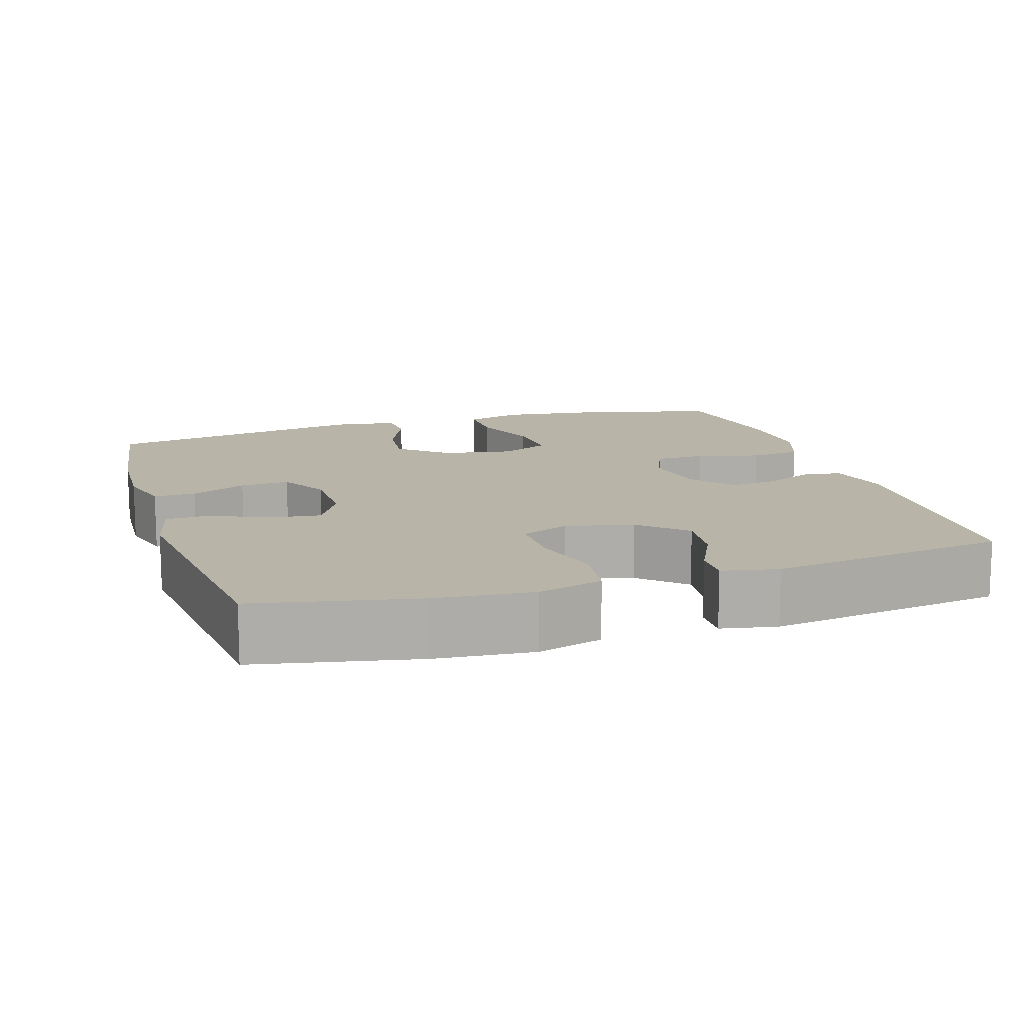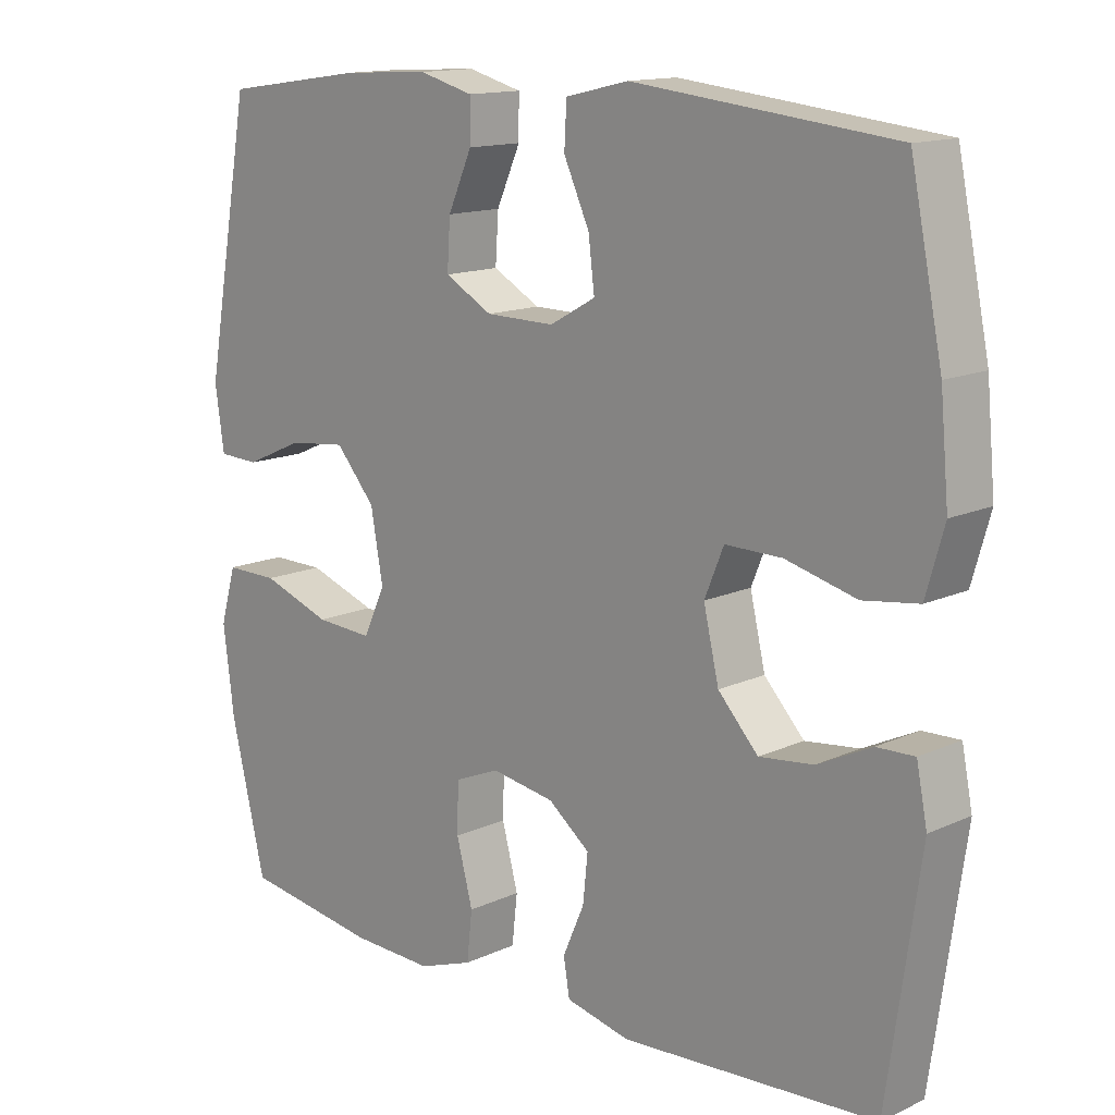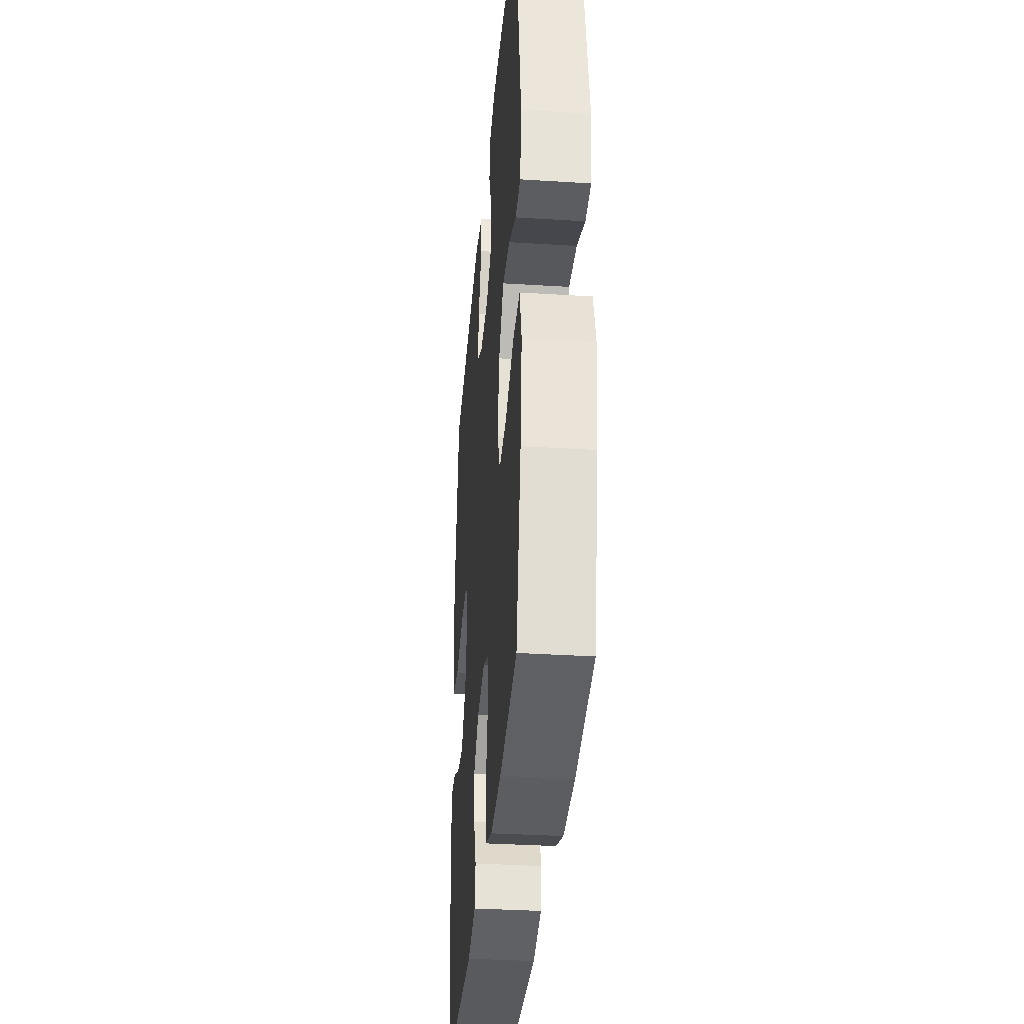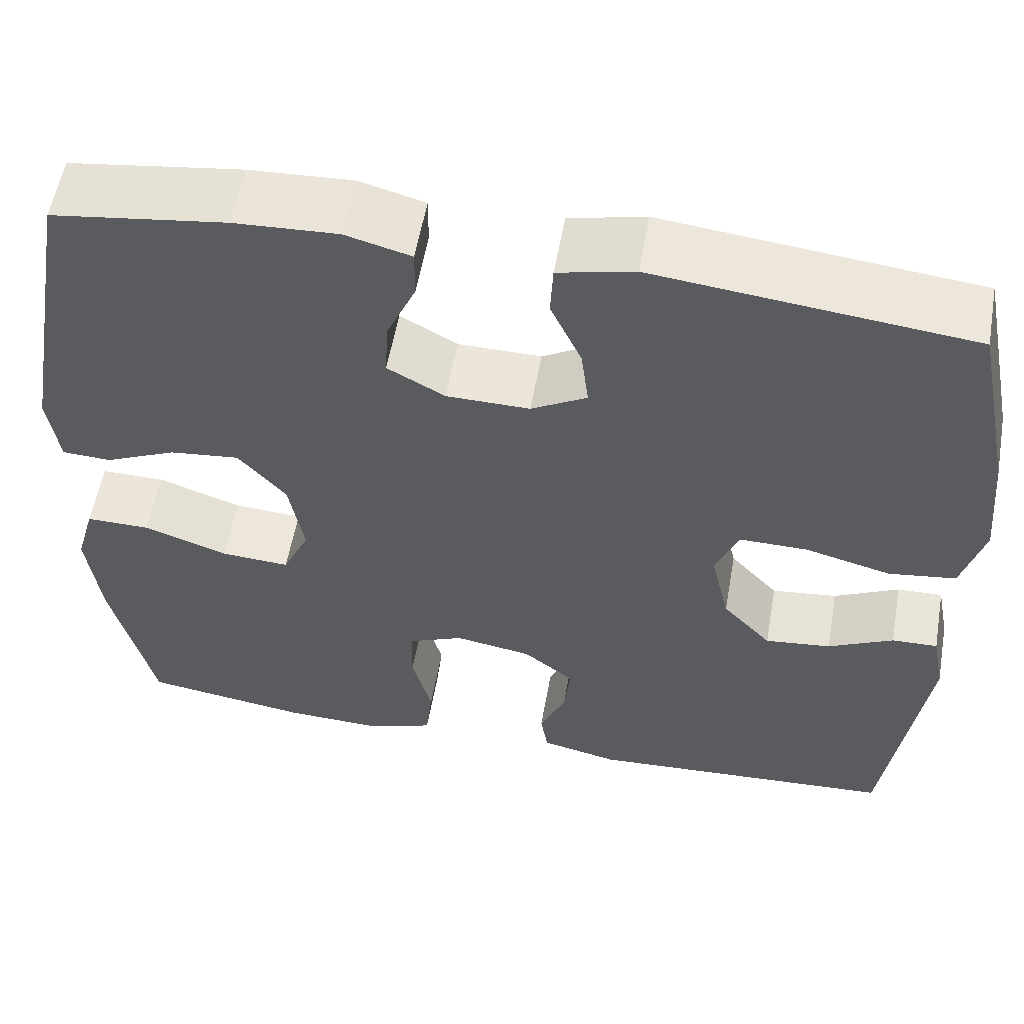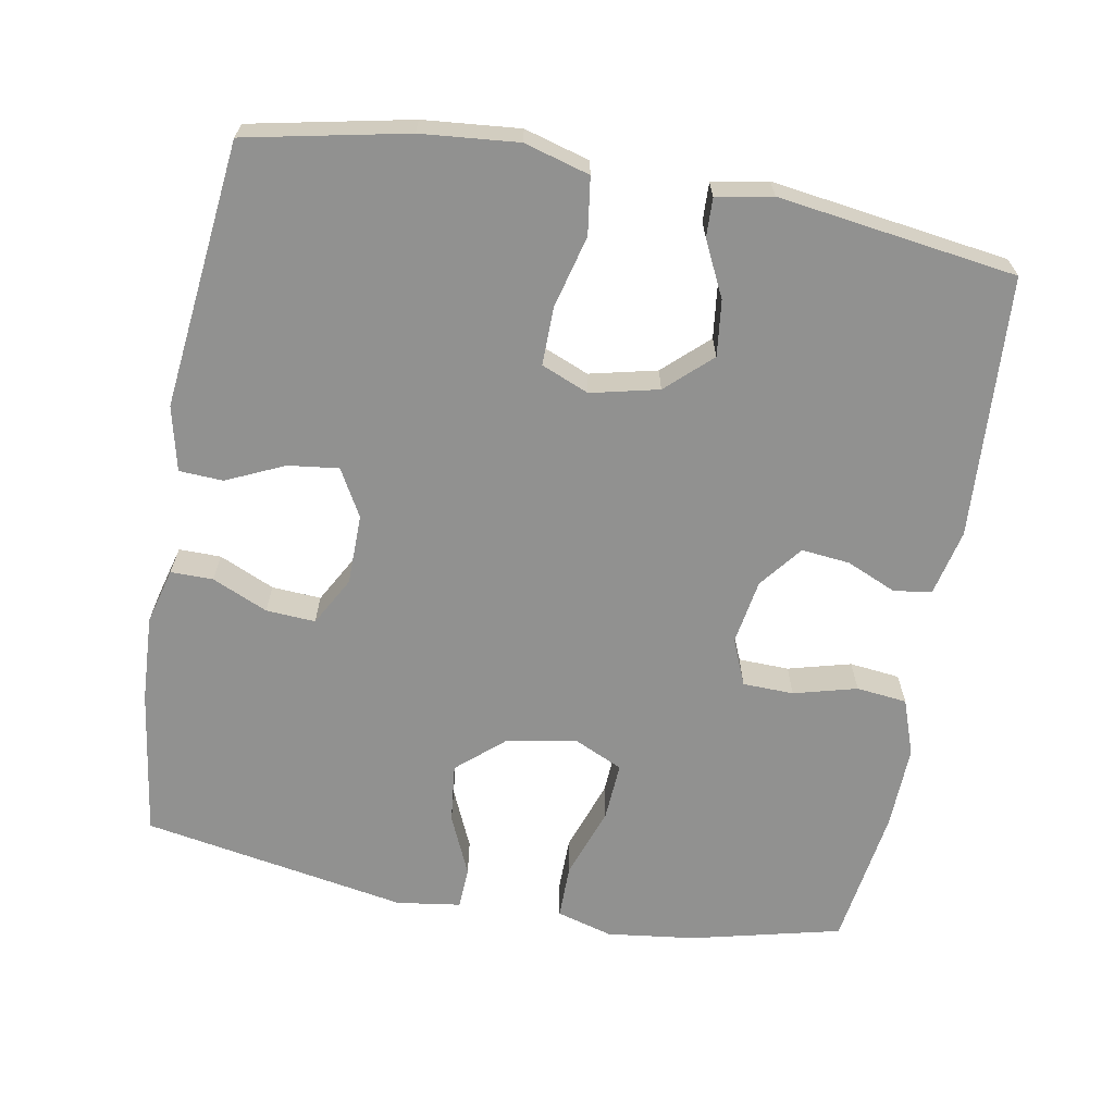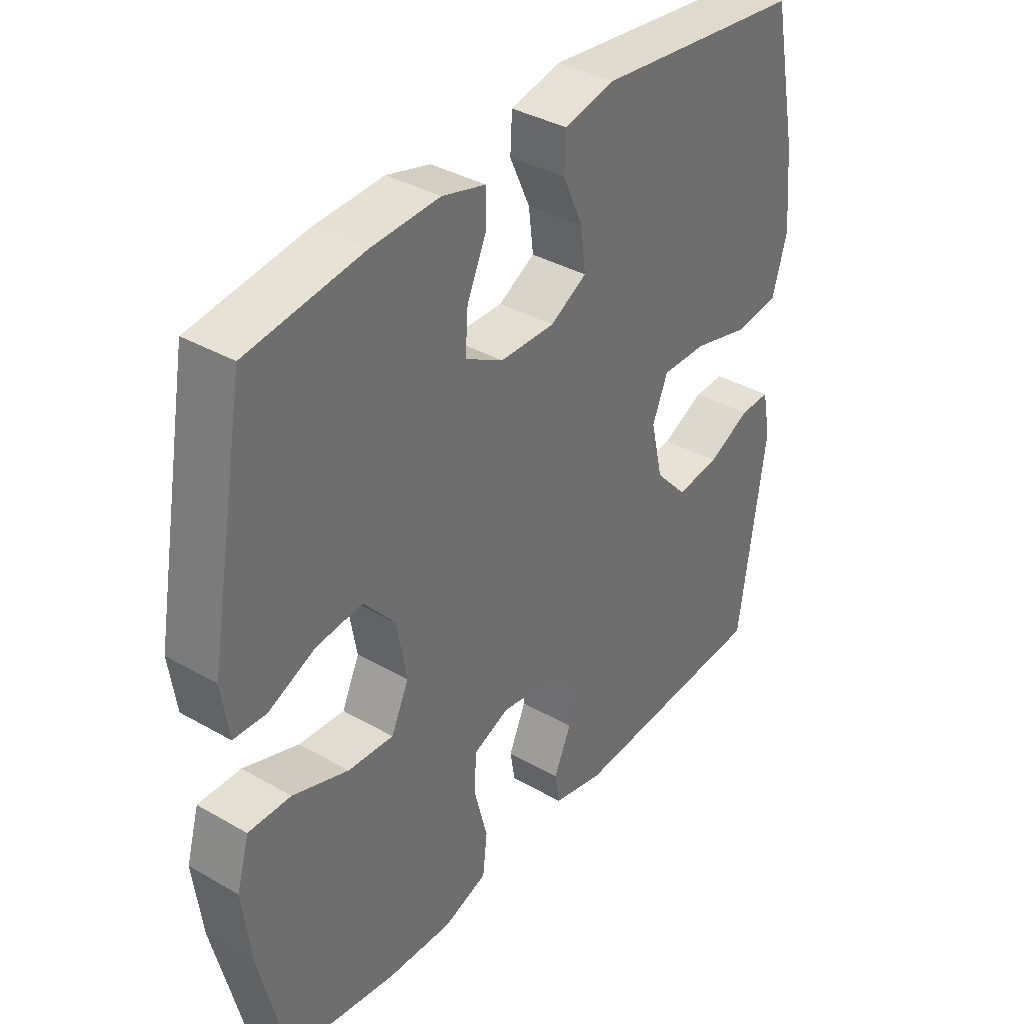
<metadata>
{"format":"obj","ext":"obj","renderer":"f3d","projection":"perspective","resolution":1024,"background":"white","views":[{"elev":13.2,"azim":72.5,"up":"+Y"},{"elev":14.0,"azim":44.7,"up":"+Z"},{"elev":-34.6,"azim":-94.8,"up":"+Z"},{"elev":56.3,"azim":10.0,"up":"+Z"},{"elev":-65.9,"azim":79.8,"up":"+Y"},{"elev":36.8,"azim":-53.4,"up":"+Z"}]}
</metadata>
<code>
o path3678
v 0.5513 0.0375 -0.1806
v 0.5362 0.0375 -0.104
v 0.4833 0.0375 -0.1057
v 0.4076 0.0375 -0.1424
v 0.3313 0.0375 -0.1513
v 0.275 0.0375 -0.09013
v 0.2534 0.0375 0.002565
v 0.2802 0.0375 0.0679
v 0.3597 0.0375 0.06706
v 0.4592 0.0375 0.04137
v 0.5369 0.0375 0.05225
v 0.5624 0.0375 0.1418
v 0.5502 0.0375 0.2747
v 0.5051 0.0375 0.495
v 0.1392 0.0375 0.5351
v 0.05048 0.0375 0.5146
v 0.04725 0.0375 0.4543
v 0.08339 0.0375 0.375
v 0.09195 0.0375 0.3055
v 0.0275 0.0375 0.2694
v -0.06928 0.0375 0.2706
v -0.1362 0.0375 0.3078
v -0.1318 0.0375 0.3756
v -0.09801 0.0375 0.4516
v -0.09754 0.0375 0.5095
v -0.1739 0.0375 0.53
v -0.2942 0.0375 0.5237
v -0.4968 0.0375 0.495
v -0.5624 0.0375 0.1301
v -0.5498 0.0375 0.04205
v -0.4925 0.0375 0.03952
v -0.4096 0.0375 0.07629
v -0.3281 0.0375 0.08524
v -0.2724 0.0375 0.02088
v -0.2552 0.0375 -0.0759
v -0.2862 0.0375 -0.1426
v -0.3666 0.0375 -0.1376
v -0.4644 0.0375 -0.1032
v -0.539 0.0375 -0.1027
v -0.5611 0.0375 -0.18
v -0.5459 0.0375 -0.3017
v -0.4968 0.0375 -0.5067
v -0.3054 0.0375 -0.5352
v -0.1903 0.0375 -0.539
v -0.1135 0.0375 -0.5118
v -0.1058 0.0375 -0.4424
v -0.1288 0.0375 -0.3558
v -0.1269 0.0375 -0.2859
v -0.0631 0.0375 -0.2595
v 0.02577 0.0375 -0.2743
v 0.08454 0.0375 -0.3205
v 0.07757 0.0375 -0.387
v 0.04736 0.0375 -0.4558
v 0.056 0.0375 -0.5074
v 0.1459 0.0375 -0.528
v 0.5051 0.0375 -0.5067
v 0.5513 -0.0375 -0.1806
v 0.5362 -0.0375 -0.104
v 0.4833 -0.0375 -0.1057
v 0.4076 -0.0375 -0.1424
v 0.3313 -0.0375 -0.1513
v 0.275 -0.0375 -0.09013
v 0.2534 -0.0375 0.002565
v 0.2802 -0.0375 0.0679
v 0.3597 -0.0375 0.06706
v 0.4592 -0.0375 0.04137
v 0.5369 -0.0375 0.05225
v 0.5624 -0.0375 0.1418
v 0.5502 -0.0375 0.2747
v 0.5051 -0.0375 0.495
v 0.1392 -0.0375 0.5351
v 0.05048 -0.0375 0.5146
v 0.04725 -0.0375 0.4543
v 0.08339 -0.0375 0.375
v 0.09195 -0.0375 0.3055
v 0.0275 -0.0375 0.2694
v -0.06928 -0.0375 0.2706
v -0.1362 -0.0375 0.3078
v -0.1318 -0.0375 0.3756
v -0.09801 -0.0375 0.4516
v -0.09754 -0.0375 0.5095
v -0.1739 -0.0375 0.53
v -0.2942 -0.0375 0.5237
v -0.4968 -0.0375 0.495
v -0.5624 -0.0375 0.1301
v -0.5498 -0.0375 0.04205
v -0.4925 -0.0375 0.03952
v -0.4096 -0.0375 0.07629
v -0.3281 -0.0375 0.08524
v -0.2724 -0.0375 0.02088
v -0.2552 -0.0375 -0.0759
v -0.2862 -0.0375 -0.1426
v -0.3666 -0.0375 -0.1376
v -0.4644 -0.0375 -0.1032
v -0.539 -0.0375 -0.1027
v -0.5611 -0.0375 -0.18
v -0.5459 -0.0375 -0.3017
v -0.4968 -0.0375 -0.5067
v -0.3054 -0.0375 -0.5352
v -0.1903 -0.0375 -0.539
v -0.1135 -0.0375 -0.5118
v -0.1058 -0.0375 -0.4424
v -0.1288 -0.0375 -0.3558
v -0.1269 -0.0375 -0.2859
v -0.0631 -0.0375 -0.2595
v 0.02577 -0.0375 -0.2743
v 0.08454 -0.0375 -0.3205
v 0.07757 -0.0375 -0.387
v 0.04736 -0.0375 -0.4558
v 0.056 -0.0375 -0.5074
v 0.1459 -0.0375 -0.528
v 0.5051 -0.0375 -0.5067
v -0.3054 0.0375 -0.5352
v -0.1903 0.0375 -0.539
v -0.1135 0.0375 -0.5118
v -0.1135 0.0375 -0.5118
v 0.056 0.0375 -0.5074
v 0.056 0.0375 -0.5074
v 0.1459 0.0375 -0.528
v -0.4968 0.0375 -0.5067
v -0.4968 0.0375 -0.5067
v -0.1058 0.0375 -0.4424
v 0.5051 0.0375 -0.5067
v 0.5051 0.0375 -0.5067
v 0.04736 0.0375 -0.4558
v 0.07757 0.0375 -0.387
v -0.1288 0.0375 -0.3558
v -0.5459 0.0375 -0.3017
v 0.08454 0.0375 -0.3205
v -0.1269 0.0375 -0.2859
v -0.1269 0.0375 -0.2859
v 0.02577 0.0375 -0.2743
v 0.5513 0.0375 -0.1806
v -0.5611 0.0375 -0.18
v -0.0631 0.0375 -0.2595
v 0.4076 0.0375 -0.1424
v 0.3313 0.0375 -0.1513
v 0.5362 0.0375 -0.104
v 0.5362 0.0375 -0.104
v -0.539 0.0375 -0.1027
v -0.539 0.0375 -0.1027
v -0.2862 0.0375 -0.1426
v -0.2862 0.0375 -0.1426
v -0.3666 0.0375 -0.1376
v 0.275 0.0375 -0.09013
v -0.2552 0.0375 -0.0759
v 0.4833 0.0375 -0.1057
v -0.4644 0.0375 -0.1032
v 0.2534 0.0375 0.002565
v -0.2724 0.0375 0.02088
v 0.2802 0.0375 0.0679
v 0.2802 0.0375 0.0679
v -0.3281 0.0375 0.08524
v -0.5498 0.0375 0.04205
v -0.5498 0.0375 0.04205
v -0.4925 0.0375 0.03952
v -0.4096 0.0375 0.07629
v 0.3597 0.0375 0.06706
v 0.4592 0.0375 0.04137
v 0.5369 0.0375 0.05225
v 0.5369 0.0375 0.05225
v -0.5624 0.0375 0.1301
v 0.5624 0.0375 0.1418
v 0.5502 0.0375 0.2747
v 0.0275 0.0375 0.2694
v -0.06928 0.0375 0.2706
v 0.09195 0.0375 0.3055
v 0.09195 0.0375 0.3055
v -0.1362 0.0375 0.3078
v -0.1362 0.0375 0.3078
v 0.08339 0.0375 0.375
v -0.1318 0.0375 0.3756
v 0.04725 0.0375 0.4543
v -0.09801 0.0375 0.4516
v -0.4968 0.0375 0.495
v -0.4968 0.0375 0.495
v -0.09754 0.0375 0.5095
v -0.09754 0.0375 0.5095
v 0.05048 0.0375 0.5146
v 0.05048 0.0375 0.5146
v 0.5051 0.0375 0.495
v 0.5051 0.0375 0.495
v -0.2942 0.0375 0.5237
v -0.1739 0.0375 0.53
v 0.1392 0.0375 0.5351
v -0.3054 -0.0375 -0.5352
v -0.1903 -0.0375 -0.539
v -0.1135 -0.0375 -0.5118
v -0.1135 -0.0375 -0.5118
v 0.056 -0.0375 -0.5074
v 0.056 -0.0375 -0.5074
v 0.1459 -0.0375 -0.528
v -0.4968 -0.0375 -0.5067
v -0.4968 -0.0375 -0.5067
v -0.1058 -0.0375 -0.4424
v 0.5051 -0.0375 -0.5067
v 0.5051 -0.0375 -0.5067
v 0.04736 -0.0375 -0.4558
v 0.07757 -0.0375 -0.387
v -0.1288 -0.0375 -0.3558
v -0.5459 -0.0375 -0.3017
v 0.08454 -0.0375 -0.3205
v -0.1269 -0.0375 -0.2859
v -0.1269 -0.0375 -0.2859
v 0.02577 -0.0375 -0.2743
v 0.5513 -0.0375 -0.1806
v -0.5611 -0.0375 -0.18
v -0.0631 -0.0375 -0.2595
v 0.4076 -0.0375 -0.1424
v 0.3313 -0.0375 -0.1513
v 0.5362 -0.0375 -0.104
v 0.5362 -0.0375 -0.104
v -0.539 -0.0375 -0.1027
v -0.539 -0.0375 -0.1027
v -0.2862 -0.0375 -0.1426
v -0.2862 -0.0375 -0.1426
v -0.3666 -0.0375 -0.1376
v 0.275 -0.0375 -0.09013
v -0.2552 -0.0375 -0.0759
v 0.4833 -0.0375 -0.1057
v -0.4644 -0.0375 -0.1032
v 0.2534 -0.0375 0.002565
v -0.2724 -0.0375 0.02088
v 0.2802 -0.0375 0.0679
v 0.2802 -0.0375 0.0679
v -0.3281 -0.0375 0.08524
v -0.5498 -0.0375 0.04205
v -0.5498 -0.0375 0.04205
v -0.4925 -0.0375 0.03952
v -0.4096 -0.0375 0.07629
v 0.3597 -0.0375 0.06706
v 0.4592 -0.0375 0.04137
v 0.5369 -0.0375 0.05225
v 0.5369 -0.0375 0.05225
v -0.5624 -0.0375 0.1301
v 0.5624 -0.0375 0.1418
v 0.5502 -0.0375 0.2747
v 0.0275 -0.0375 0.2694
v -0.06928 -0.0375 0.2706
v 0.09195 -0.0375 0.3055
v 0.09195 -0.0375 0.3055
v -0.1362 -0.0375 0.3078
v -0.1362 -0.0375 0.3078
v 0.08339 -0.0375 0.375
v -0.1318 -0.0375 0.3756
v 0.04725 -0.0375 0.4543
v -0.09801 -0.0375 0.4516
v -0.4968 -0.0375 0.495
v -0.4968 -0.0375 0.495
v -0.09754 -0.0375 0.5095
v -0.09754 -0.0375 0.5095
v 0.05048 -0.0375 0.5146
v 0.05048 -0.0375 0.5146
v 0.5051 -0.0375 0.495
v 0.5051 -0.0375 0.495
v -0.2942 -0.0375 0.5237
v -0.1739 -0.0375 0.53
v 0.1392 -0.0375 0.5351
f 254 240 237
f 245 256 242
f 203 215 200
f 192 198 190
f 239 223 238
f 235 230 248
f 220 206 211
f 258 246 244
f 192 199 198
f 215 217 186
f 186 217 201
f 250 257 247
f 218 202 210
f 252 246 258
f 242 223 239
f 200 215 186
f 236 231 232
f 210 202 192
f 222 208 205
f 208 219 203
f 247 257 245
f 230 235 229
f 236 232 233
f 217 221 207
f 207 221 213
f 223 242 226
f 222 205 218
f 238 219 222
f 224 238 222
f 186 201 193
f 222 219 208
f 257 256 245
f 205 202 218
f 201 217 207
f 224 231 237
f 227 229 235
f 200 187 195
f 254 244 240
f 256 226 242
f 195 187 188
f 237 240 224
f 192 202 199
f 230 226 248
f 196 210 192
f 240 238 224
f 209 206 220
f 209 210 196
f 238 223 219
f 187 200 186
f 248 226 256
f 258 244 254
f 215 203 219
f 237 231 236
f 206 209 196
f 43 44 100 99
f 44 116 189 100
f 118 55 111 191
f 121 43 99 194
f 45 46 102 101
f 55 124 197 111
f 53 54 110 109
f 52 53 109 108
f 46 47 103 102
f 41 42 98 97
f 51 52 108 107
f 47 131 204 103
f 50 51 107 106
f 56 1 57 112
f 40 41 97 96
f 48 49 105 104
f 49 50 106 105
f 4 5 61 60
f 1 139 212 57
f 141 40 96 214
f 143 37 93 216
f 5 6 62 61
f 35 36 92 91
f 3 4 60 59
f 2 3 59 58
f 38 39 95 94
f 37 38 94 93
f 6 7 63 62
f 34 35 91 90
f 7 152 225 63
f 33 34 90 89
f 155 31 87 228
f 31 32 88 87
f 9 10 66 65
f 10 161 234 66
f 29 30 86 85
f 11 12 68 67
f 8 9 65 64
f 32 33 89 88
f 12 13 69 68
f 20 21 77 76
f 168 20 76 241
f 21 170 243 77
f 18 19 75 74
f 22 23 79 78
f 17 18 74 73
f 23 24 80 79
f 176 29 85 249
f 24 178 251 80
f 180 17 73 253
f 13 182 255 69
f 27 28 84 83
f 26 27 83 82
f 25 26 82 81
f 15 16 72 71
f 14 15 71 70
f 181 164 167
f 172 169 183
f 130 127 142
f 119 117 125
f 166 165 150
f 162 175 157
f 147 138 133
f 185 171 173
f 119 125 126
f 142 113 144
f 113 128 144
f 177 174 184
f 145 137 129
f 179 185 173
f 169 166 150
f 127 113 142
f 163 159 158
f 137 119 129
f 149 132 135
f 135 130 146
f 174 172 184
f 157 156 162
f 163 160 159
f 144 134 148
f 134 140 148
f 150 153 169
f 149 145 132
f 165 149 146
f 151 149 165
f 113 120 128
f 149 135 146
f 184 172 183
f 132 145 129
f 128 134 144
f 151 164 158
f 154 162 156
f 127 122 114
f 181 167 171
f 183 169 153
f 122 115 114
f 164 151 167
f 119 126 129
f 157 175 153
f 123 119 137
f 167 151 165
f 136 147 133
f 136 123 137
f 165 146 150
f 114 113 127
f 175 183 153
f 185 181 171
f 142 146 130
f 164 163 158
f 133 123 136

</code>
